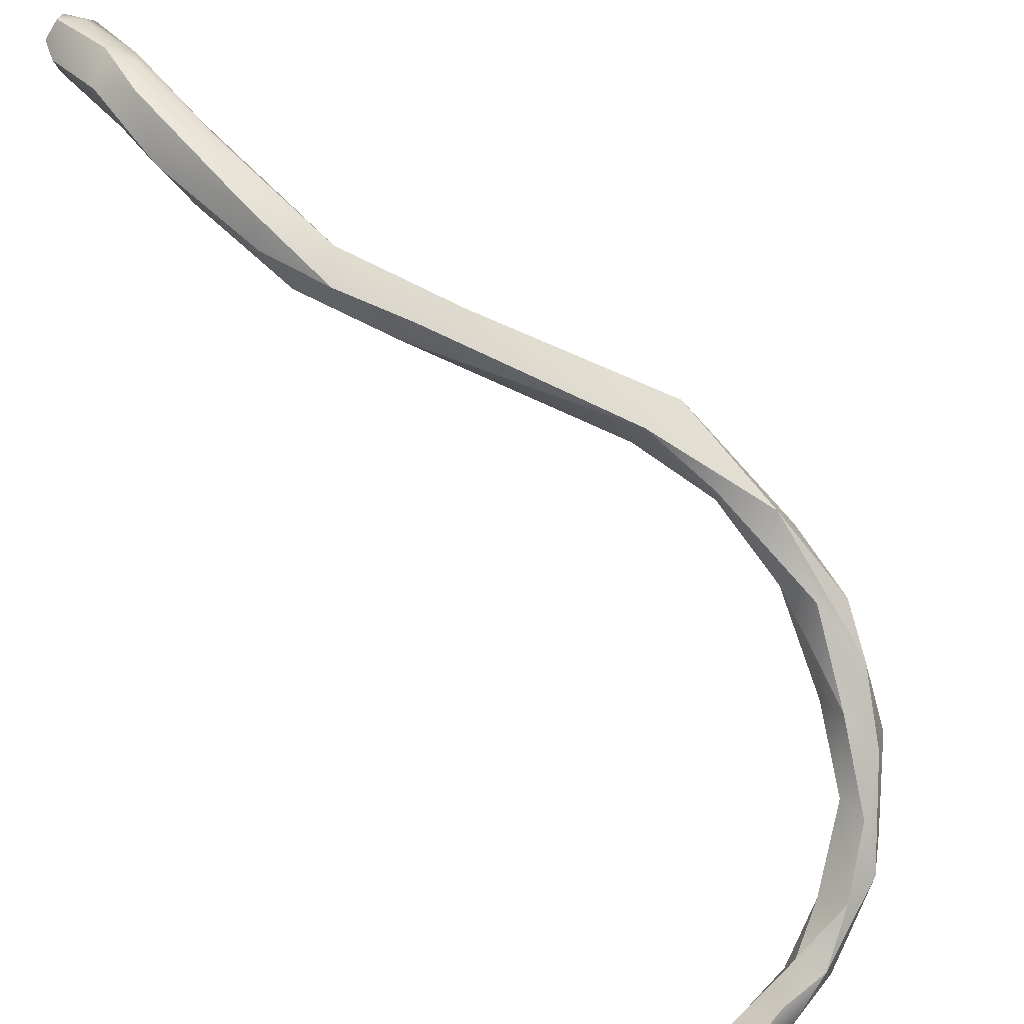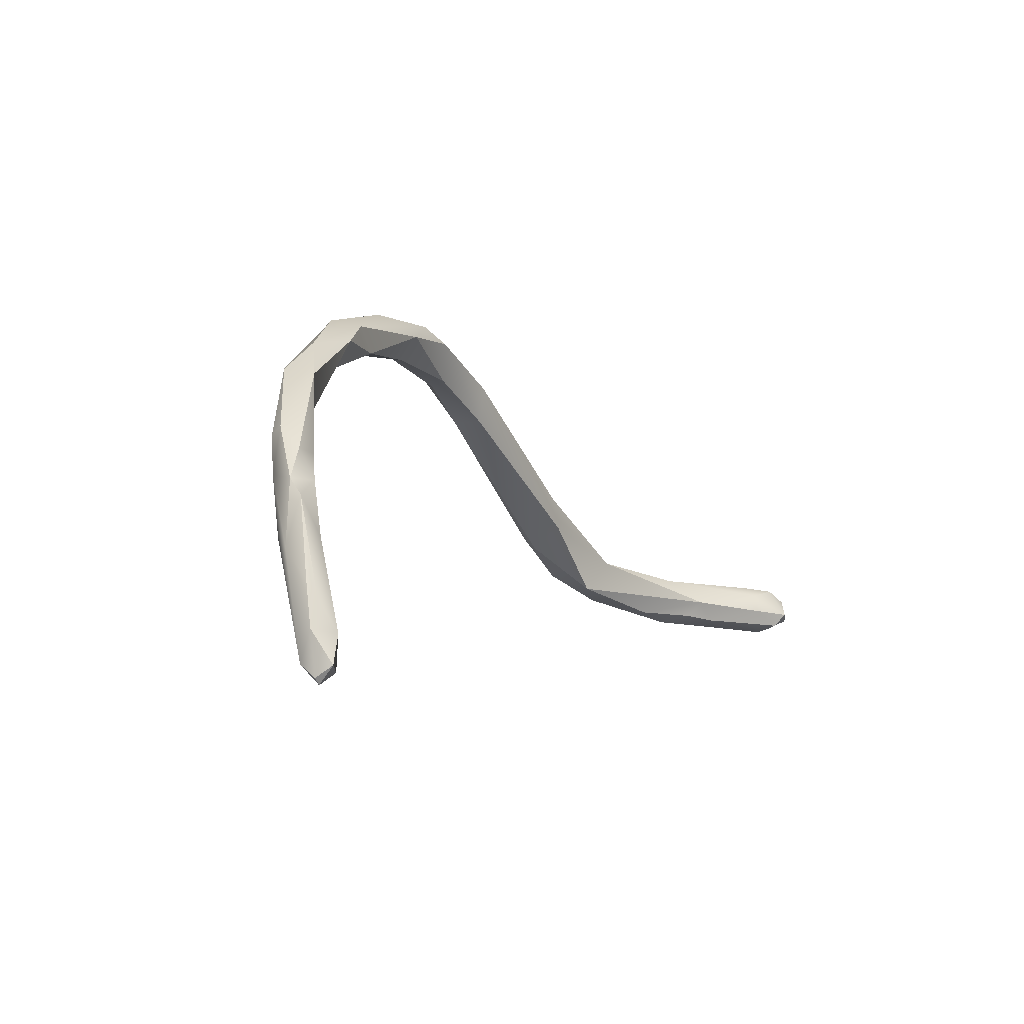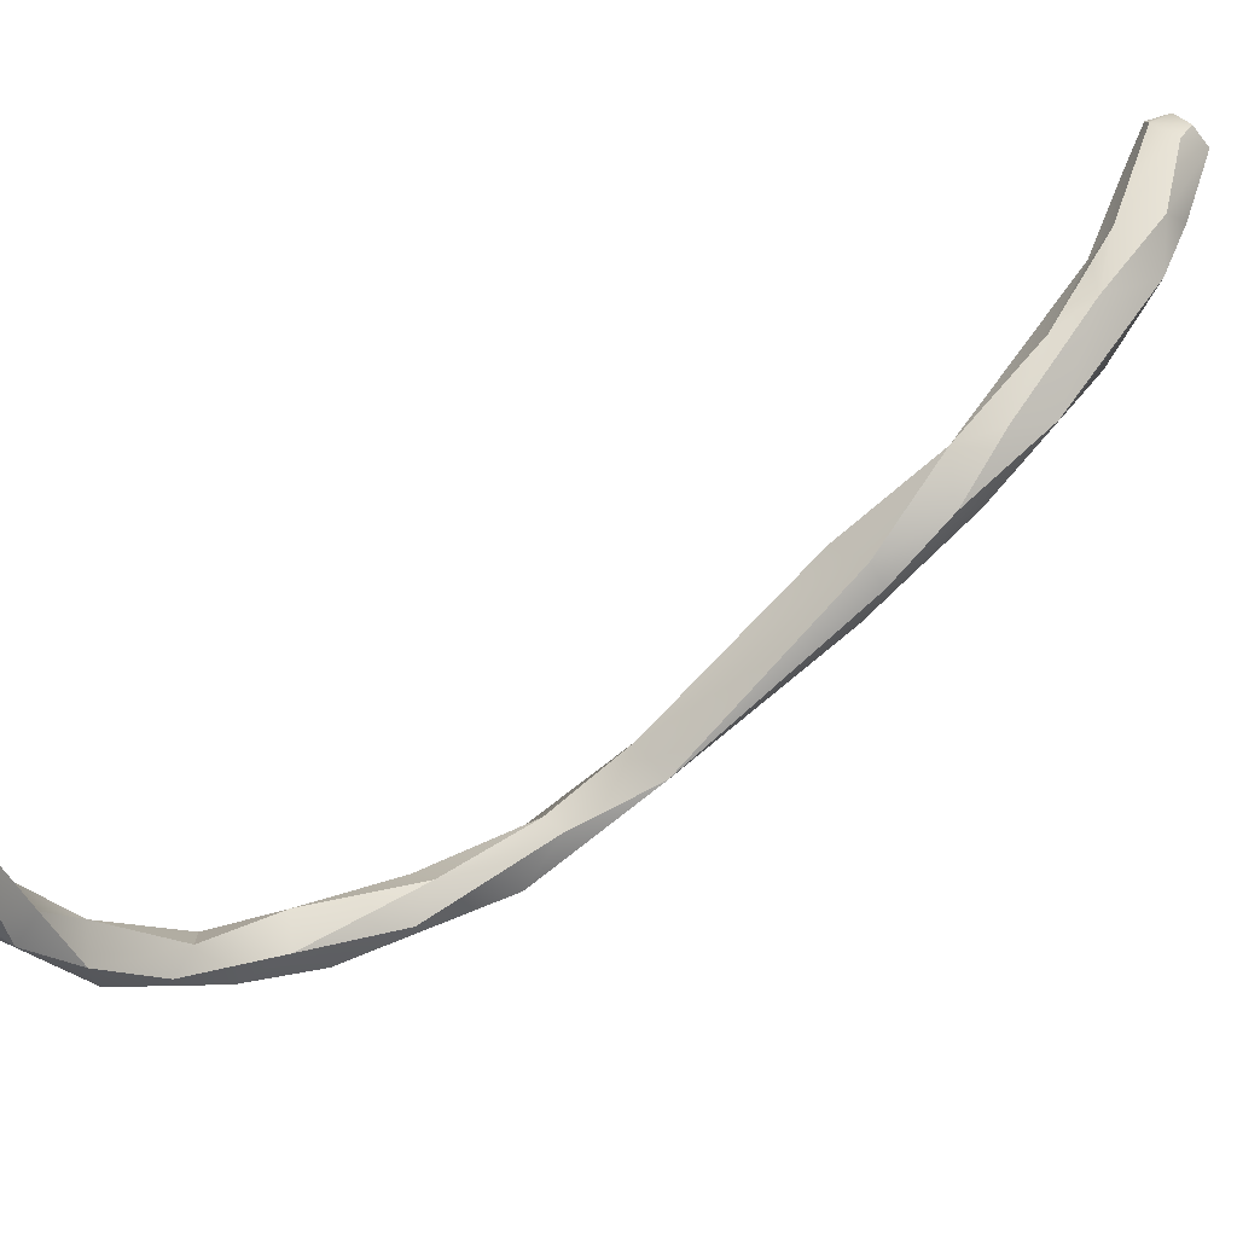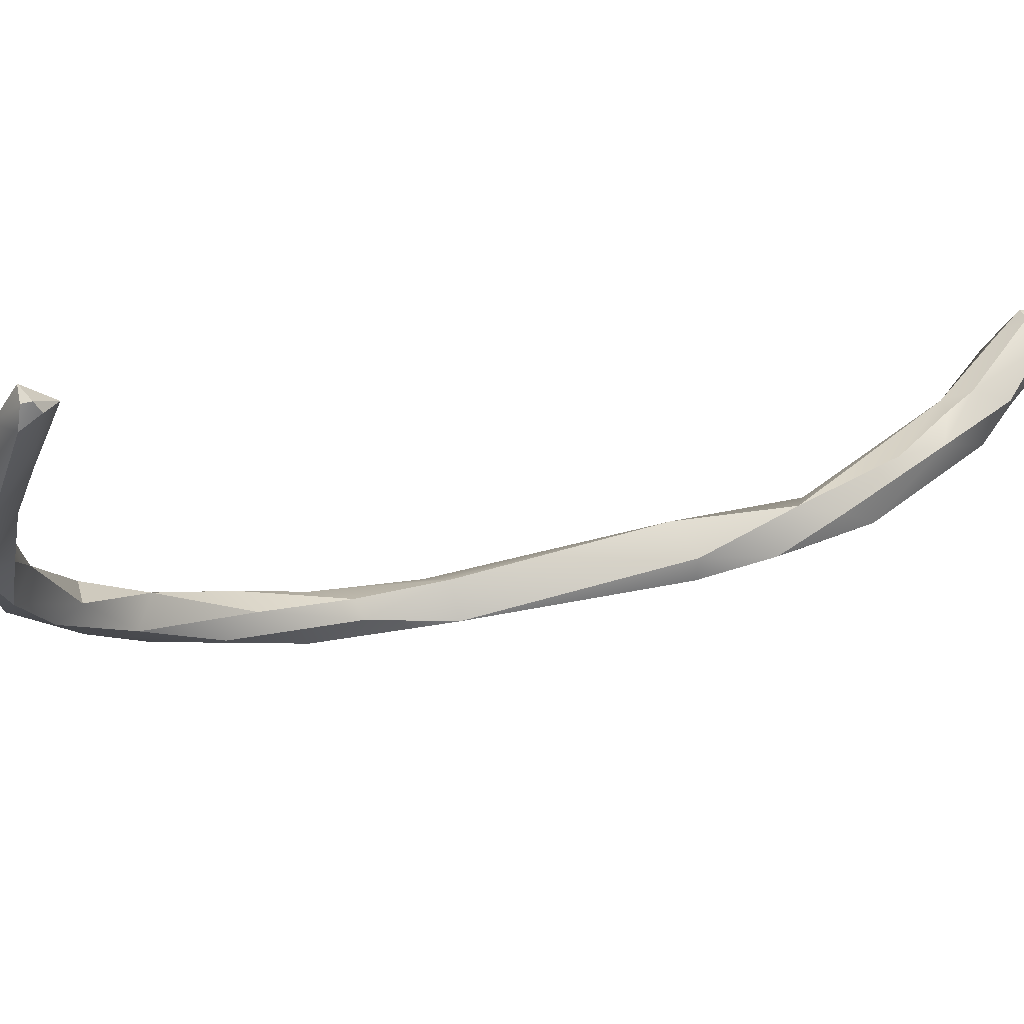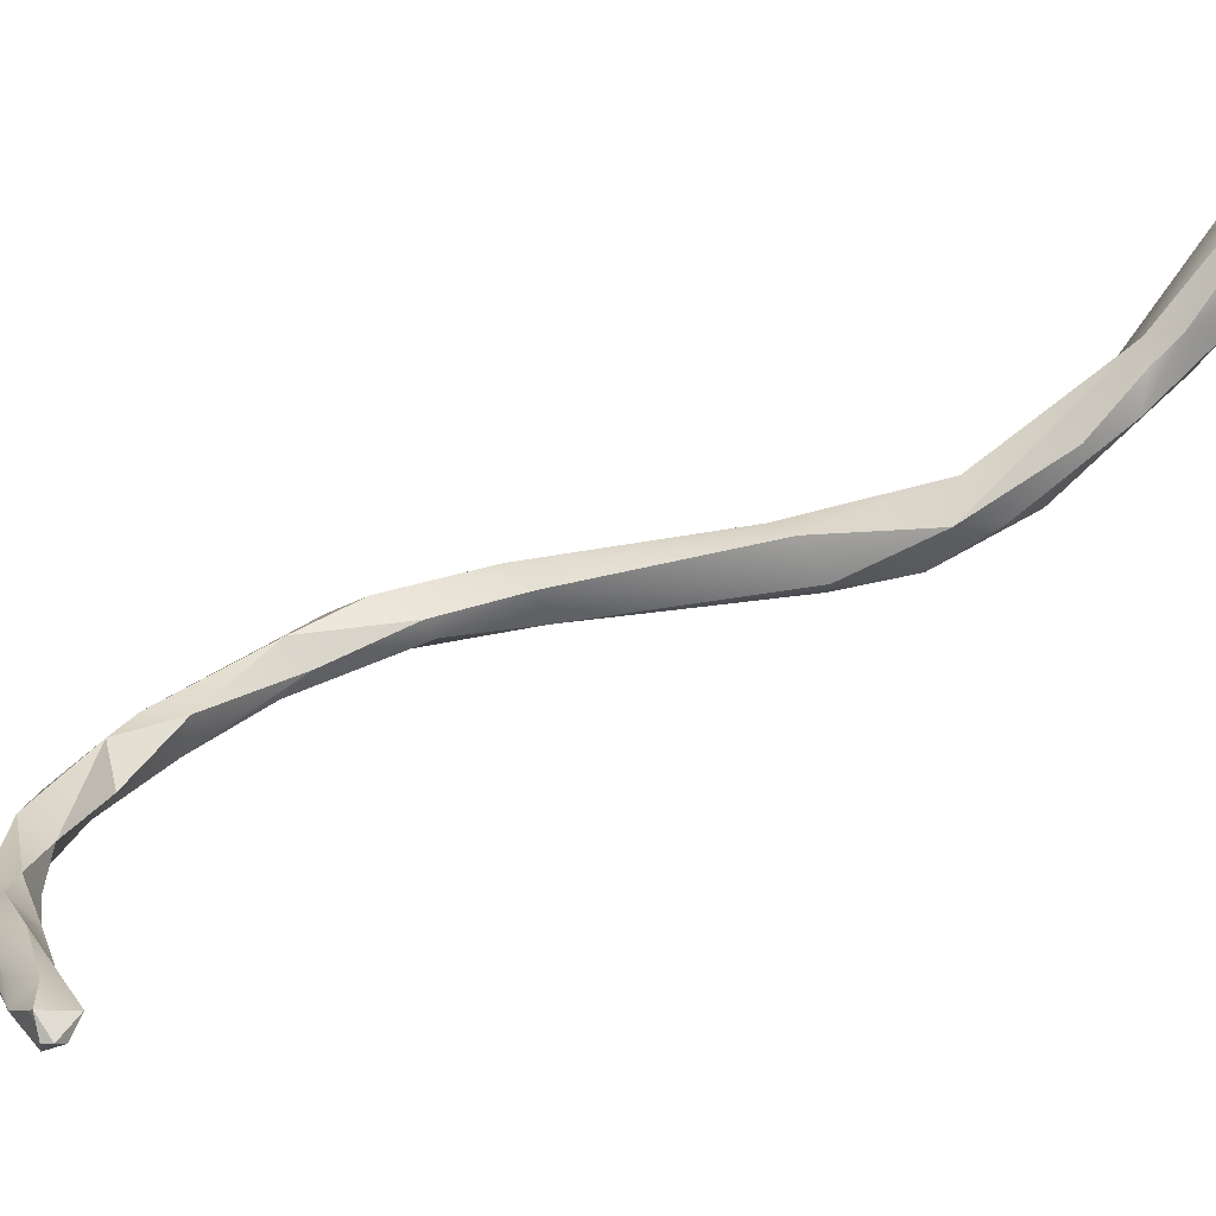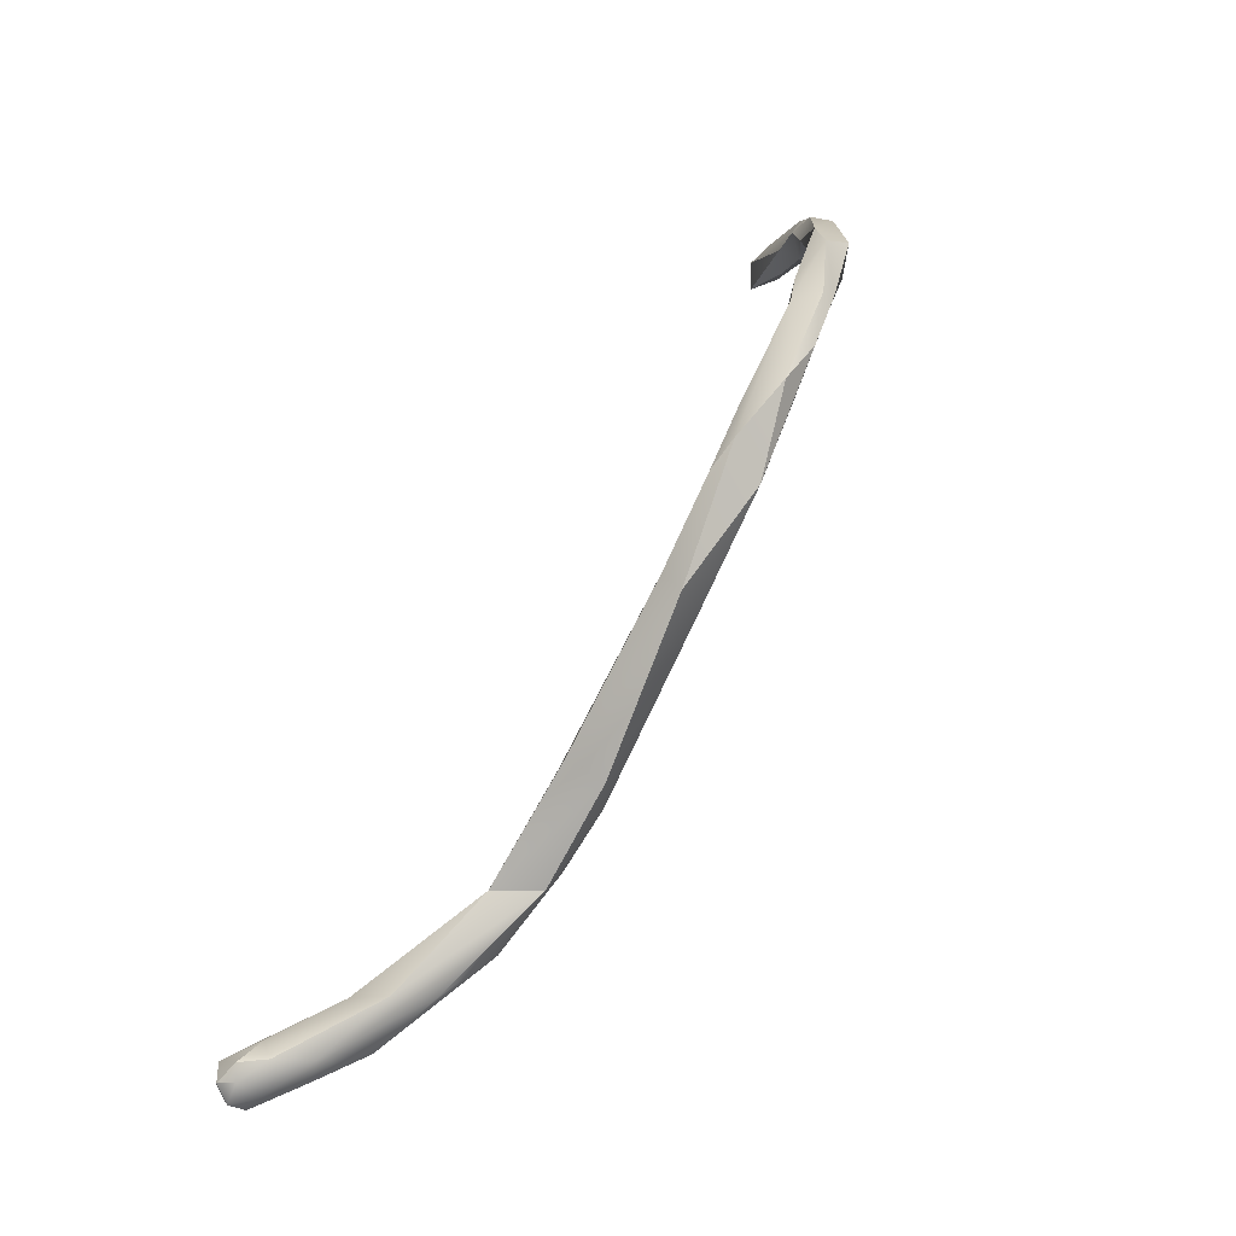
<metadata>
{"format":"obj","ext":"obj","renderer":"f3d","projection":"perspective","resolution":1024,"background":"white","views":[{"elev":-54.3,"azim":-151.8,"up":"+Y"},{"elev":72.8,"azim":57.3,"up":"+Z"},{"elev":-63.8,"azim":96.9,"up":"+Y"},{"elev":-50.6,"azim":62.3,"up":"+Y"},{"elev":-8.2,"azim":62.9,"up":"+Y"},{"elev":-10.9,"azim":-125.2,"up":"+Z"}]}
</metadata>
<code>
v -50.68 -55.4 1511
v -51.19 -53.83 1508
v -50.8 -53.72 1507
v -51.32 -54.4 1509
v -51.37 -54 1509
v -51.12 -54.82 1510
v -51.19 -54.62 1510
v -51.17 -54.21 1509
v -50.99 -54.69 1509
v -50.8 -54.4 1509
v -51 -54.38 1510
v -50.92 -54 1508
v -50.99 -53.75 1509
v -50.79 -55.2 1510
v -50.65 -55 1510
v -50.79 -55 1510
v -50.79 -54.6 1510
v -50.52 -53.6 1507
v -51.19 -53.53 1508
v -50.99 -53.4 1508
v -50.82 -53.2 1507
v -50.72 -53.6 1508
v -50.59 -53.15 1507
v -50.39 -55.6 1511
v -50.13 -55.4 1511
v -49.99 -55.9 1511
v -49.98 -55.79 1511
v -49.79 -55.81 1511
v -49.54 -56.09 1511
v -49.57 -56.11 1511
v -49.62 -55.65 1511
v -49.65 -55.76 1511
v -49.39 -56 1511
v -49.31 -55.8 1511
v -49.16 -56.02 1511
v -49.19 -56 1511
v -48.99 -56.39 1511
v -48.82 -56.39 1511
v -50.39 -55.2 1511
v -49.64 -53.18 1505
v -49.28 -53.41 1505
v -49.07 -53.38 1505
v -48.92 -53 1504
v -49.39 -52.9 1505
v -49.06 -53.04 1505
v -50.3 -53.39 1507
v -47.79 -56.85 1511
v -48.79 -56.04 1511
v -48.39 -56.38 1511
v -48.42 -56.39 1511
v -48.22 -56.39 1511
v -48.01 -56.65 1511
v -47.99 -56.6 1512
v -47.85 -56.4 1511
v -47.59 -56.8 1511
v -47.53 -56.8 1511
v -47.59 -56.8 1511
v -47.59 -56.6 1511
v -47.59 -56.6 1511
v -48.3 -52.2 1503
v -47.72 -52.2 1503
v -48.79 -53.28 1504
v -48.4 -53 1504
v -48.59 -52.57 1504
v -48.33 -52.95 1504
v -48.39 -52.8 1504
v -47.89 -52.4 1504
v -48.13 -51.79 1503
v -47.79 -51.8 1503
v -47.66 -51.6 1503
v -47.81 -51.44 1503
v -47.78 -51.21 1503
v -47.59 -51.84 1503
v -47.43 -51.6 1503
v -47.59 -51.27 1502
v -47.58 -50.84 1503
v -47.39 -51.55 1503
v -47.4 -50.82 1502
v -47.41 -50.85 1503
v -47.4 -50.58 1502
v -47.38 -50.59 1503
v -47.02 -51 1502
v -47.21 -50.94 1503
v -47.19 -50.8 1502
v -47.19 -50.6 1502
v -47.19 -50.49 1502
v -46.99 -50.8 1502
v -46.94 -50.8 1503
v -46.95 -50.6 1502
v -46.99 -50.6 1503
v -50.68 -55.4 1511
v -50.68 -55.4 1511
v -50.68 -55.4 1511
v -51.19 -53.83 1508
v -51.19 -53.83 1508
v -51.19 -53.83 1508
v -50.8 -53.72 1507
v -51.32 -54.4 1509
v -51.32 -54.4 1509
v -51.37 -54 1509
v -51.37 -54 1509
v -51.37 -54 1509
v -51.12 -54.82 1510
v -51.19 -54.62 1510
v -51.17 -54.21 1509
v -50.99 -54.69 1509
v -50.99 -54.69 1509
v -50.8 -54.4 1509
v -50.8 -54.4 1509
v -50.8 -54.4 1509
v -51 -54.38 1510
v -50.92 -54 1508
v -50.92 -54 1508
v -50.99 -53.75 1509
v -50.99 -53.75 1509
v -50.99 -53.75 1509
v -50.79 -55.2 1510
v -50.65 -55 1510
v -50.65 -55 1510
v -50.79 -55 1510
v -50.79 -55 1510
v -50.79 -54.6 1510
v -50.79 -54.6 1510
v -50.79 -54.6 1510
v -50.79 -54.6 1510
v -50.52 -53.6 1507
v -50.52 -53.6 1507
v -50.52 -53.6 1507
v -51.19 -53.53 1508
v -51.19 -53.53 1508
v -50.99 -53.4 1508
v -50.99 -53.4 1508
v -50.82 -53.2 1507
v -50.82 -53.2 1507
v -50.72 -53.6 1508
v -50.72 -53.6 1508
v -50.59 -53.15 1507
v -50.39 -55.6 1511
v -50.39 -55.6 1511
v -50.13 -55.4 1511
v -50.13 -55.4 1511
v -50.13 -55.4 1511
v -49.99 -55.9 1511
v -49.99 -55.9 1511
v -49.99 -55.9 1511
v -49.98 -55.79 1511
v -49.79 -55.81 1511
v -49.79 -55.81 1511
v -49.54 -56.09 1511
v -49.62 -55.65 1511
v -49.62 -55.65 1511
v -49.62 -55.65 1511
v -49.65 -55.76 1511
v -49.39 -56 1511
v -49.39 -56 1511
v -49.39 -56 1511
v -49.31 -55.8 1511
v -49.16 -56.02 1511
v -49.16 -56.02 1511
v -49.19 -56 1511
v -49.19 -56 1511
v -48.99 -56.39 1511
v -50.39 -55.2 1511
v -50.39 -55.2 1511
v -50.39 -55.2 1511
v -49.64 -53.18 1505
v -49.28 -53.41 1505
v -49.07 -53.38 1505
v -48.92 -53 1504
v -48.92 -53 1504
v -49.39 -52.9 1505
v -49.06 -53.04 1505
v -50.3 -53.39 1507
v -47.79 -56.85 1511
v -47.79 -56.85 1511
v -48.79 -56.04 1511
v -48.79 -56.04 1511
v -48.39 -56.38 1511
v -48.42 -56.39 1511
v -47.99 -56.6 1512
v -47.85 -56.4 1511
v -47.59 -56.8 1511
v -47.59 -56.8 1511
v -47.53 -56.8 1511
v -47.53 -56.8 1511
v -47.53 -56.8 1511
v -47.59 -56.8 1511
v -47.59 -56.8 1511
v -47.59 -56.6 1511
v -47.59 -56.6 1511
v -47.59 -56.6 1511
v -47.59 -56.6 1511
v -47.59 -56.6 1511
v -47.59 -56.6 1511
v -47.59 -56.6 1511
v -47.59 -56.6 1511
v -47.72 -52.2 1503
v -48.79 -53.28 1504
v -48.79 -53.28 1504
v -48.4 -53 1504
v -48.4 -53 1504
v -48.4 -53 1504
v -48.59 -52.57 1504
v -48.59 -52.57 1504
v -48.59 -52.57 1504
v -48.33 -52.95 1504
v -48.39 -52.8 1504
v -47.89 -52.4 1504
v -48.13 -51.79 1503
v -47.79 -51.8 1503
v -47.66 -51.6 1503
v -47.66 -51.6 1503
v -47.59 -51.84 1503
v -47.43 -51.6 1503
v -47.59 -51.27 1502
v -47.58 -50.84 1503
v -47.39 -51.55 1503
v -47.38 -50.59 1503
v -47.38 -50.59 1503
v -47.02 -51 1502
v -47.21 -50.94 1503
v -47.19 -50.8 1502
v -47.19 -50.8 1502
v -47.19 -50.6 1502
v -47.19 -50.6 1502
v -47.19 -50.49 1502
v -47.19 -50.49 1502
v -47.19 -50.49 1502
v -47.19 -50.49 1502
v -46.99 -50.8 1502
v -46.99 -50.8 1502
v -46.94 -50.8 1503
v -46.95 -50.6 1502
v -46.95 -50.6 1502
v -46.95 -50.6 1502
v -46.99 -50.6 1503
v -46.99 -50.6 1503
v -46.99 -50.6 1503
g grp1
f 14 24 1
f 117 15 138
f 15 25 138
f 18 2 21
f 94 126 3
f 94 3 8
f 97 22 12
f 112 135 13
f 20 114 136
f 8 6 4
f 103 7 98
f 94 8 4
f 98 7 5
f 95 99 100
f 101 104 11
f 19 96 102
f 101 11 129
f 7 103 16
f 12 9 105
f 8 106 6
f 104 120 11
f 105 97 12
f 115 129 11
f 107 113 10
f 112 13 108
f 111 109 116
f 107 10 15
f 118 110 17
f 122 109 111
f 6 14 1
f 103 91 16
f 14 6 106
f 123 11 120
f 15 117 107
f 92 39 121
f 92 27 39
f 140 119 124
f 163 141 125
f 120 164 123
f 127 46 97
f 133 96 19
f 134 130 131
f 115 132 129
f 97 46 22
f 20 136 173
f 131 23 134
f 20 173 137
f 146 93 26
f 143 1 24
f 39 27 32
f 163 31 141
f 150 165 153
f 28 29 144
f 142 151 147
f 138 25 148
f 144 139 28
f 30 145 149
f 30 146 26
f 146 30 33
f 27 154 32
f 147 151 35
f 28 158 29
f 33 30 38
f 38 36 155
f 34 159 152
f 157 156 160
f 157 150 153
f 157 153 156
f 29 49 37
f 30 149 162
f 38 30 162
f 158 49 29
f 38 50 36
f 178 159 48
f 48 159 34
f 176 157 160
f 64 40 44
f 43 41 166
f 41 18 166
f 64 169 40
f 62 41 43
f 203 171 45
f 198 42 167
f 134 23 44
f 127 168 46
f 21 166 18
f 40 134 44
f 168 172 46
f 173 45 137
f 167 42 128
f 63 172 168
f 137 45 171
f 52 55 47
f 53 174 57
f 175 182 56
f 175 56 187
f 38 162 174
f 38 174 53
f 50 38 53
f 180 51 179
f 51 161 179
f 52 47 37
f 58 52 49
f 49 52 37
f 189 178 48
f 54 190 177
f 181 176 160
f 181 160 51
f 180 181 51
f 55 52 58
f 57 59 53
f 193 181 180
f 183 191 184
f 185 192 194
f 188 186 195
f 190 54 196
f 66 43 60
f 60 170 68
f 67 61 73
f 208 213 70
f 200 42 198
f 170 204 68
f 62 43 66
f 45 201 203
f 209 205 211
f 212 203 201
f 199 207 65
f 200 198 206
f 207 197 65
f 202 208 70
f 61 67 206
f 206 67 200
f 69 66 60
f 71 69 60
f 72 71 60
f 72 60 68
f 207 210 197
f 211 79 209
f 75 71 72
f 75 69 71
f 68 76 72
f 216 209 79
f 210 77 197
f 74 61 217
f 70 213 214
f 74 73 61
f 77 210 215
f 78 75 72
f 80 78 72
f 72 76 80
f 79 81 216
f 80 76 218
f 217 82 74
f 77 215 84
f 222 75 78
f 83 79 211
f 214 221 70
f 222 78 85
f 78 80 85
f 83 90 79
f 90 219 79
f 86 85 80
f 80 218 226
f 90 227 219
f 77 84 220
f 74 82 88
f 84 87 220
f 232 221 214
f 230 223 224
f 82 231 88
f 89 88 231
f 224 233 230
f 88 89 236
f 221 232 237
f 234 225 228
f 238 235 229

</code>
